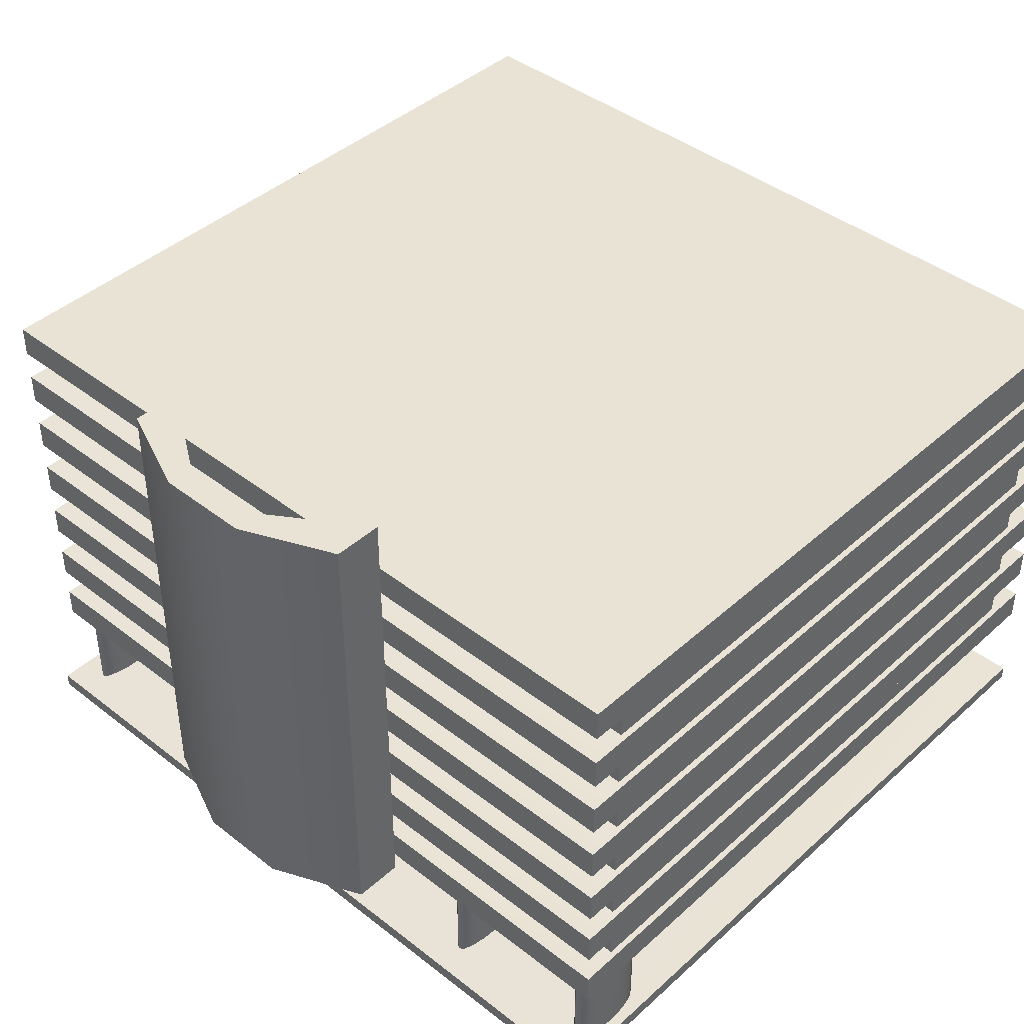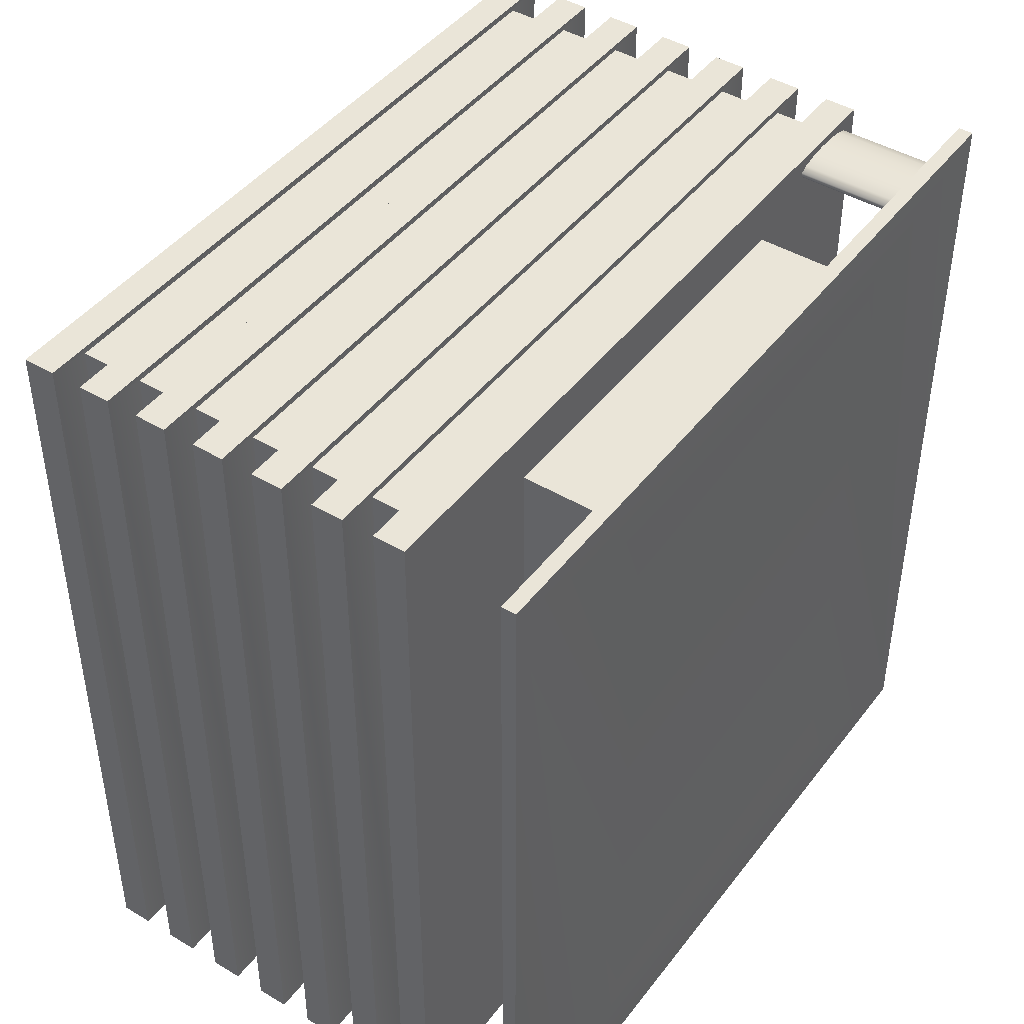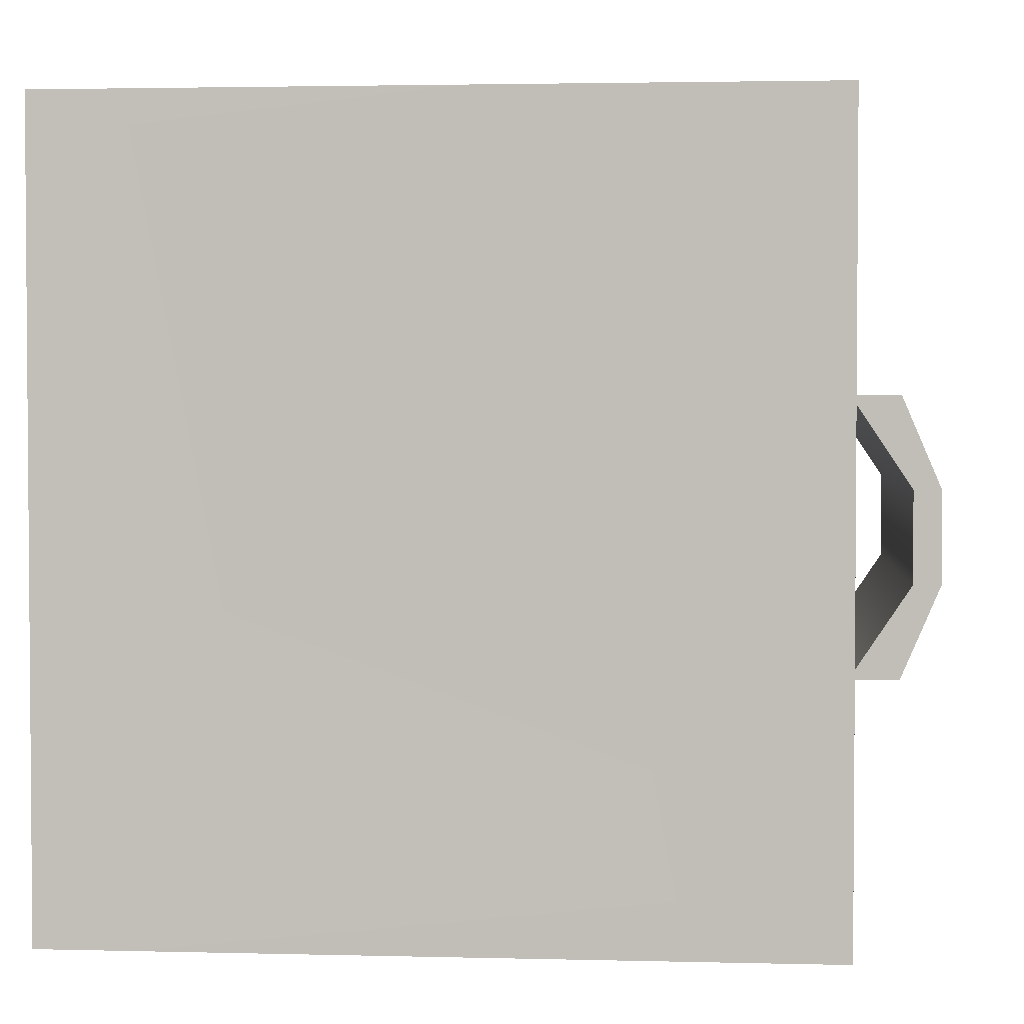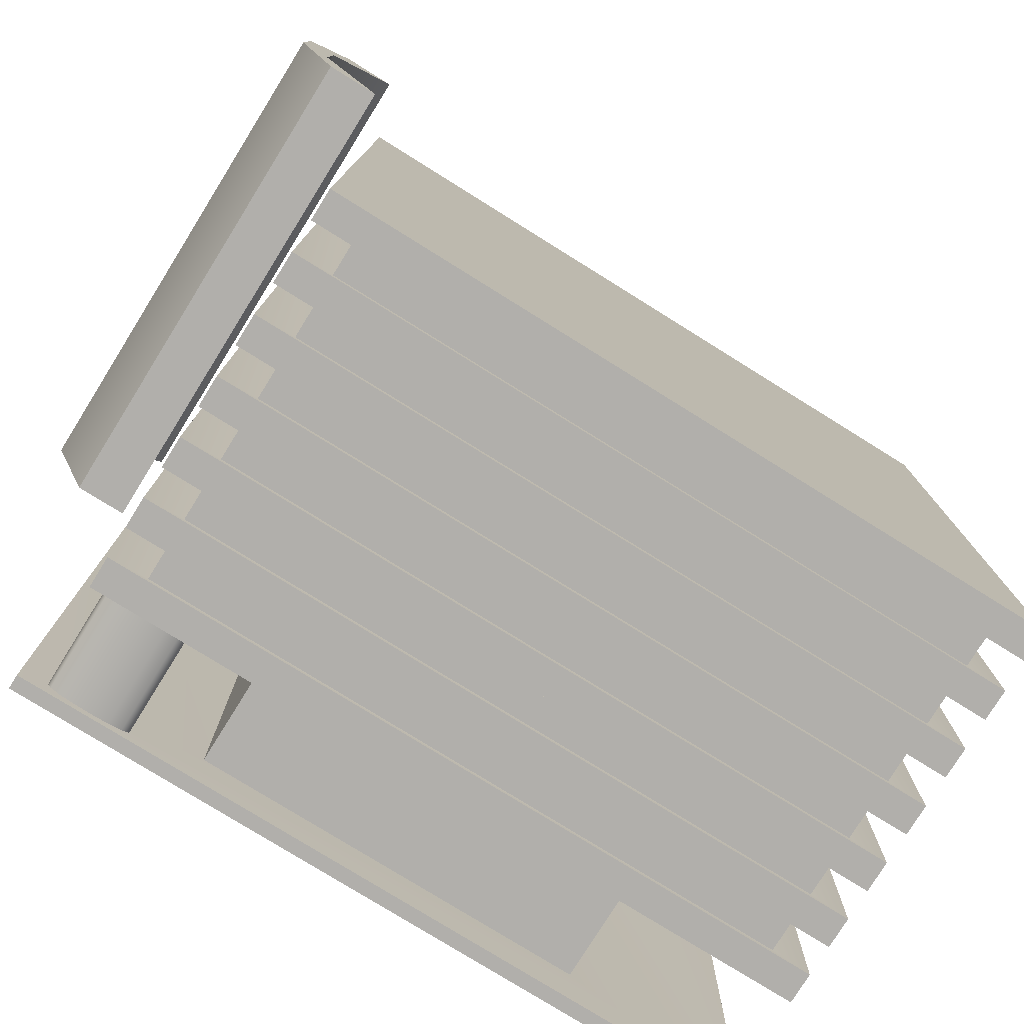
<metadata>
{"format":"obj","ext":"obj","renderer":"f3d","projection":"perspective","resolution":1024,"background":"white","views":[{"elev":42.2,"azim":133.0,"up":"+Y"},{"elev":44.6,"azim":-55.2,"up":"+Z"},{"elev":2.6,"azim":4.9,"up":"+Z"},{"elev":-78.2,"azim":148.1,"up":"+Z"}]}
</metadata>
<code>
o polySurface3_Untitled
v 0.05778 0.01792 -0.2812
v 0.0493 0.01792 -0.2842
v 0.03681 0.01792 -0.2861
v 0.02247 0.01792 -0.2864
v 0.008751 0.01792 -0.2853
v -0.001967 0.01792 -0.2828
v -0.007833 0.01792 -0.2794
v -0.007833 0.01792 -0.2757
v -0.001967 0.01792 -0.2724
v 0.008751 0.01792 -0.2699
v 0.02247 0.01792 -0.2687
v 0.03681 0.01792 -0.2691
v 0.0493 0.01792 -0.271
v 0.05778 0.01792 -0.274
v 0.06078 0.01792 -0.2776
v 0.05778 0.1059 -0.2812
v 0.0493 0.1059 -0.2842
v 0.03681 0.1059 -0.2861
v 0.02247 0.1059 -0.2864
v 0.008751 0.1059 -0.2853
v -0.001967 0.1059 -0.2828
v -0.007833 0.1059 -0.2794
v -0.007833 0.1059 -0.2757
v -0.001967 0.1059 -0.2724
v 0.008751 0.1059 -0.2699
v 0.02247 0.1059 -0.2687
v 0.03681 0.1059 -0.2691
v 0.0493 0.1059 -0.271
v 0.05778 0.1059 -0.274
v 0.06078 0.1059 -0.2776
v 0.02609 0.01792 -0.2776
v 0.02609 0.1059 -0.2776
v 0.05622 0.01792 0.3294
v 0.04774 0.01792 0.3264
v 0.03525 0.01792 0.3246
v 0.02091 0.01792 0.3242
v 0.007192 0.01792 0.3253
v -0.003527 0.01792 0.3278
v -0.009393 0.01792 0.3312
v -0.009393 0.01792 0.3349
v -0.003527 0.01792 0.3383
v 0.007192 0.01792 0.3407
v 0.02091 0.01792 0.3419
v 0.03525 0.01792 0.3415
v 0.04774 0.01792 0.3397
v 0.05622 0.01792 0.3367
v 0.05922 0.01792 0.333
v 0.05622 0.1059 0.3294
v 0.04774 0.1059 0.3264
v 0.03525 0.1059 0.3246
v 0.02091 0.1059 0.3242
v 0.007192 0.1059 0.3253
v -0.003527 0.1059 0.3278
v -0.009393 0.1059 0.3312
v -0.009393 0.1059 0.3349
v -0.003527 0.1059 0.3383
v 0.007192 0.1059 0.3407
v 0.02091 0.1059 0.3419
v 0.03525 0.1059 0.3415
v 0.04774 0.1059 0.3397
v 0.05622 0.1059 0.3367
v 0.05922 0.1059 0.333
v 0.02453 0.01792 0.333
v 0.02453 0.1059 0.333
v 0.05622 0.01792 0.1709
v 0.04774 0.01792 0.1679
v 0.03525 0.01792 0.1661
v 0.02091 0.01792 0.1657
v 0.007192 0.01792 0.1668
v -0.003527 0.01792 0.1693
v -0.009393 0.01792 0.1727
v -0.009393 0.01792 0.1764
v -0.003527 0.01792 0.1798
v 0.007192 0.01792 0.1823
v 0.02091 0.01792 0.1834
v 0.03525 0.01792 0.183
v 0.04774 0.01792 0.1812
v 0.05622 0.01792 0.1782
v 0.05922 0.01792 0.1746
v 0.05622 0.1059 0.1709
v 0.04774 0.1059 0.1679
v 0.03525 0.1059 0.1661
v 0.02091 0.1059 0.1657
v 0.007192 0.1059 0.1668
v -0.003527 0.1059 0.1693
v -0.009393 0.1059 0.1727
v -0.009393 0.1059 0.1764
v -0.003527 0.1059 0.1798
v 0.007192 0.1059 0.1823
v 0.02091 0.1059 0.1834
v 0.03525 0.1059 0.183
v 0.04774 0.1059 0.1812
v 0.05622 0.1059 0.1782
v 0.05922 0.1059 0.1746
v 0.02453 0.01792 0.1746
v 0.02453 0.1059 0.1746
v 0.05622 0.01792 0.01245
v 0.04774 0.01792 0.009455
v 0.03525 0.01792 0.007603
v 0.02091 0.01792 0.007216
v 0.007192 0.01792 0.00836
v -0.003527 0.01792 0.01084
v -0.009393 0.01792 0.01422
v -0.009393 0.01792 0.01793
v -0.003527 0.01792 0.02131
v 0.007192 0.01792 0.02379
v 0.02091 0.01792 0.02493
v 0.03525 0.01792 0.02455
v 0.04774 0.01792 0.0227
v 0.05622 0.01792 0.0197
v 0.05922 0.01792 0.01607
v 0.05622 0.1059 0.01245
v 0.04774 0.1059 0.009455
v 0.03525 0.1059 0.007603
v 0.02091 0.1059 0.007216
v 0.007192 0.1059 0.00836
v -0.003527 0.1059 0.01084
v -0.009393 0.1059 0.01422
v -0.009393 0.1059 0.01793
v -0.003527 0.1059 0.02131
v 0.007192 0.1059 0.02379
v 0.02091 0.1059 0.02493
v 0.03525 0.1059 0.02455
v 0.04774 0.1059 0.0227
v 0.05622 0.1059 0.0197
v 0.05922 0.1059 0.01607
v 0.02453 0.01792 0.01607
v 0.02453 0.1059 0.01607
v 0.05622 0.01792 -0.146
v 0.04774 0.01792 -0.149
v 0.03525 0.01792 -0.1509
v 0.02091 0.01792 -0.1513
v 0.007192 0.01792 -0.1501
v -0.003527 0.01792 -0.1476
v -0.009393 0.01792 -0.1443
v -0.009393 0.01792 -0.1406
v -0.003527 0.01792 -0.1372
v 0.007192 0.01792 -0.1347
v 0.02091 0.01792 -0.1335
v 0.03525 0.01792 -0.1339
v 0.04774 0.01792 -0.1358
v 0.05622 0.01792 -0.1388
v 0.05922 0.01792 -0.1424
v 0.05622 0.1059 -0.146
v 0.04774 0.1059 -0.149
v 0.03525 0.1059 -0.1509
v 0.02091 0.1059 -0.1513
v 0.007192 0.1059 -0.1501
v -0.003527 0.1059 -0.1476
v -0.009393 0.1059 -0.1443
v -0.009393 0.1059 -0.1406
v -0.003527 0.1059 -0.1372
v 0.007192 0.1059 -0.1347
v 0.02091 0.1059 -0.1335
v 0.03525 0.1059 -0.1339
v 0.04774 0.1059 -0.1358
v 0.05622 0.1059 -0.1388
v 0.05922 0.1059 -0.1424
v 0.02453 0.01792 -0.1424
v 0.02453 0.1059 -0.1424
v -0.5274 0.1039 0.3477
v 0.07103 0.1039 0.3477
v -0.5274 0.1296 0.3477
v 0.07103 0.1296 0.3477
v -0.5274 0.1552 0.3477
v 0.07103 0.1552 0.3477
v -0.5274 0.1808 0.3477
v 0.07103 0.1808 0.3477
v -0.5274 0.2064 0.3477
v 0.07103 0.2064 0.3477
v -0.5274 0.232 0.3477
v 0.07103 0.232 0.3477
v -0.5274 0.2577 0.3477
v 0.07103 0.2577 0.3477
v -0.5274 0.2833 0.3477
v 0.07103 0.2833 0.3477
v -0.5274 0.3089 0.3477
v 0.07103 0.3089 0.3477
v -0.5274 0.3345 0.3477
v 0.07103 0.3345 0.3477
v -0.5274 0.3601 0.3477
v 0.07103 0.3601 0.3477
v -0.5274 0.3858 0.3477
v 0.07103 0.3858 0.3477
v -0.5274 0.4114 0.3477
v 0.07103 0.4114 0.3477
v -0.5274 0.437 0.3477
v 0.07103 0.437 0.3477
v -0.5274 0.437 -0.2984
v 0.07103 0.437 -0.2984
v -0.5274 0.4114 -0.2984
v 0.07103 0.4114 -0.2984
v -0.5274 0.3858 -0.2984
v 0.07103 0.3858 -0.2984
v -0.5274 0.3601 -0.2984
v 0.07103 0.3601 -0.2984
v -0.5274 0.3345 -0.2984
v 0.07103 0.3345 -0.2984
v -0.5274 0.3089 -0.2984
v 0.07103 0.3089 -0.2984
v -0.5274 0.2833 -0.2984
v 0.07103 0.2833 -0.2984
v -0.5274 0.2577 -0.2984
v 0.07103 0.2577 -0.2984
v -0.5274 0.232 -0.2984
v 0.07103 0.232 -0.2984
v -0.5274 0.2064 -0.2984
v 0.07103 0.2064 -0.2984
v -0.5274 0.1808 -0.2984
v 0.07103 0.1808 -0.2984
v -0.5274 0.1552 -0.2984
v 0.07103 0.1552 -0.2984
v -0.5274 0.1296 -0.2984
v 0.07103 0.1296 -0.2984
v -0.5274 0.1039 -0.2984
v 0.07103 0.1039 -0.2984
v -0.4949 0.1299 0.3432
v 0.03849 0.1299 0.3432
v 0.03849 0.1548 0.3432
v -0.4949 0.1548 0.3432
v -0.4949 0.1548 -0.2938
v 0.03849 0.1548 -0.2938
v 0.03849 0.1299 -0.2938
v -0.4949 0.1299 -0.2938
v -0.4949 0.1812 0.3432
v 0.03849 0.1812 0.3432
v 0.03849 0.2061 0.3432
v -0.4949 0.2061 0.3432
v -0.4949 0.2061 -0.2938
v 0.03849 0.2061 -0.2938
v 0.03849 0.1812 -0.2938
v -0.4949 0.1812 -0.2938
v -0.4949 0.2324 0.3432
v 0.03849 0.2324 0.3432
v 0.03849 0.2573 0.3432
v -0.4949 0.2573 0.3432
v -0.4949 0.2573 -0.2938
v 0.03849 0.2573 -0.2938
v 0.03849 0.2324 -0.2938
v -0.4949 0.2324 -0.2938
v -0.4949 0.2836 0.3432
v 0.03849 0.2836 0.3432
v 0.03849 0.3085 0.3432
v -0.4949 0.3085 0.3432
v -0.4949 0.3085 -0.2938
v 0.03849 0.3085 -0.2938
v 0.03849 0.2836 -0.2938
v -0.4949 0.2836 -0.2938
v -0.4949 0.3349 0.3432
v 0.03849 0.3349 0.3432
v 0.03849 0.3598 0.3432
v -0.4949 0.3598 0.3432
v -0.4949 0.3598 -0.2938
v 0.03849 0.3598 -0.2938
v 0.03849 0.3349 -0.2938
v -0.4949 0.3349 -0.2938
v -0.4949 0.3861 0.3432
v 0.03849 0.3861 0.3432
v 0.03849 0.411 0.3432
v -0.4949 0.411 0.3432
v -0.4949 0.411 -0.2938
v 0.03849 0.411 -0.2938
v 0.03849 0.3861 -0.2938
v -0.4949 0.3861 -0.2938
v -0.3901 0.01745 0.3064
v -0.06659 0.01745 0.3064
v -0.3901 0.1038 0.3064
v -0.06659 0.1038 0.3064
v -0.3901 0.1038 -0.2437
v -0.06659 0.1038 -0.2437
v -0.3901 0.01745 -0.2437
v -0.06659 0.01745 -0.2437
v -0.3901 0.01745 -0.2437
v -0.06659 0.01745 -0.2437
v -0.06659 0.01745 0.3064
v -0.3901 0.01745 0.3064
v -0.3901 0.008243 -0.2437
v -0.06659 0.008243 -0.2437
v -0.06659 0.008243 0.3064
v -0.3901 0.008243 0.3064
v -0.5396 0.01868 -0.2952
v 0.08296 0.01868 -0.2952
v 0.08296 0.007015 -0.2952
v -0.5396 0.007015 -0.2952
v 0.08296 0.01868 0.358
v 0.08296 0.007015 0.358
v -0.5396 0.01868 0.358
v -0.5396 0.007015 0.358
v 0.08338 0.1088 0.1286
v 0.1231 0.1088 0.1286
v 0.08338 0.3024 0.1286
v 0.1231 0.3024 0.1286
v 0.08338 0.4961 0.1286
v 0.1231 0.4961 0.1286
v 0.1328 0.4961 0.05453
v 0.1548 0.4961 0.05453
v 0.1328 0.4961 -0.01958
v 0.1548 0.4961 -0.01958
v 0.08338 0.4961 -0.09369
v 0.1231 0.4961 -0.09369
v 0.08338 0.3024 -0.09369
v 0.1231 0.3024 -0.09369
v 0.08338 0.1088 -0.09369
v 0.1231 0.1088 -0.09369
v 0.1328 0.1088 -0.01958
v 0.1548 0.1088 -0.01958
v 0.1328 0.1088 0.05453
v 0.1548 0.1088 0.05453
v 0.1548 0.3024 -0.01958
v 0.1548 0.3024 0.05453
v 0.1328 0.3024 -0.01958
v 0.1328 0.3024 0.05453
f 1 2 17 16
f 2 3 18 17
f 3 4 19 18
f 4 5 20 19
f 5 6 21 20
f 6 7 22 21
f 7 8 23 22
f 8 9 24 23
f 9 10 25 24
f 10 11 26 25
f 11 12 27 26
f 12 13 28 27
f 13 14 29 28
f 14 15 30 29
f 15 1 16 30
f 2 1 31
f 3 2 31
f 4 3 31
f 5 4 31
f 6 5 31
f 7 6 31
f 8 7 31
f 9 8 31
f 10 9 31
f 11 10 31
f 12 11 31
f 13 12 31
f 14 13 31
f 15 14 31
f 1 15 31
f 16 17 32
f 17 18 32
f 18 19 32
f 19 20 32
f 20 21 32
f 21 22 32
f 22 23 32
f 23 24 32
f 24 25 32
f 25 26 32
f 26 27 32
f 27 28 32
f 28 29 32
f 29 30 32
f 30 16 32
f 33 34 49 48
f 34 35 50 49
f 35 36 51 50
f 36 37 52 51
f 37 38 53 52
f 38 39 54 53
f 39 40 55 54
f 40 41 56 55
f 41 42 57 56
f 42 43 58 57
f 43 44 59 58
f 44 45 60 59
f 45 46 61 60
f 46 47 62 61
f 47 33 48 62
f 34 33 63
f 35 34 63
f 36 35 63
f 37 36 63
f 38 37 63
f 39 38 63
f 40 39 63
f 41 40 63
f 42 41 63
f 43 42 63
f 44 43 63
f 45 44 63
f 46 45 63
f 47 46 63
f 33 47 63
f 48 49 64
f 49 50 64
f 50 51 64
f 51 52 64
f 52 53 64
f 53 54 64
f 54 55 64
f 55 56 64
f 56 57 64
f 57 58 64
f 58 59 64
f 59 60 64
f 60 61 64
f 61 62 64
f 62 48 64
f 65 66 81 80
f 66 67 82 81
f 67 68 83 82
f 68 69 84 83
f 69 70 85 84
f 70 71 86 85
f 71 72 87 86
f 72 73 88 87
f 73 74 89 88
f 74 75 90 89
f 75 76 91 90
f 76 77 92 91
f 77 78 93 92
f 78 79 94 93
f 79 65 80 94
f 66 65 95
f 67 66 95
f 68 67 95
f 69 68 95
f 70 69 95
f 71 70 95
f 72 71 95
f 73 72 95
f 74 73 95
f 75 74 95
f 76 75 95
f 77 76 95
f 78 77 95
f 79 78 95
f 65 79 95
f 80 81 96
f 81 82 96
f 82 83 96
f 83 84 96
f 84 85 96
f 85 86 96
f 86 87 96
f 87 88 96
f 88 89 96
f 89 90 96
f 90 91 96
f 91 92 96
f 92 93 96
f 93 94 96
f 94 80 96
f 97 98 113 112
f 98 99 114 113
f 99 100 115 114
f 100 101 116 115
f 101 102 117 116
f 102 103 118 117
f 103 104 119 118
f 104 105 120 119
f 105 106 121 120
f 106 107 122 121
f 107 108 123 122
f 108 109 124 123
f 109 110 125 124
f 110 111 126 125
f 111 97 112 126
f 98 97 127
f 99 98 127
f 100 99 127
f 101 100 127
f 102 101 127
f 103 102 127
f 104 103 127
f 105 104 127
f 106 105 127
f 107 106 127
f 108 107 127
f 109 108 127
f 110 109 127
f 111 110 127
f 97 111 127
f 112 113 128
f 113 114 128
f 114 115 128
f 115 116 128
f 116 117 128
f 117 118 128
f 118 119 128
f 119 120 128
f 120 121 128
f 121 122 128
f 122 123 128
f 123 124 128
f 124 125 128
f 125 126 128
f 126 112 128
f 129 130 145 144
f 130 131 146 145
f 131 132 147 146
f 132 133 148 147
f 133 134 149 148
f 134 135 150 149
f 135 136 151 150
f 136 137 152 151
f 137 138 153 152
f 138 139 154 153
f 139 140 155 154
f 140 141 156 155
f 141 142 157 156
f 142 143 158 157
f 143 129 144 158
f 130 129 159
f 131 130 159
f 132 131 159
f 133 132 159
f 134 133 159
f 135 134 159
f 136 135 159
f 137 136 159
f 138 137 159
f 139 138 159
f 140 139 159
f 141 140 159
f 142 141 159
f 143 142 159
f 129 143 159
f 144 145 160
f 145 146 160
f 146 147 160
f 147 148 160
f 148 149 160
f 149 150 160
f 150 151 160
f 151 152 160
f 152 153 160
f 153 154 160
f 154 155 160
f 155 156 160
f 156 157 160
f 157 158 160
f 158 144 160
f 161 162 164 163
f 217 218 219 220
f 165 166 168 167
f 225 226 227 228
f 169 170 172 171
f 233 234 235 236
f 173 174 176 175
f 241 242 243 244
f 177 178 180 179
f 249 250 251 252
f 181 182 184 183
f 257 258 259 260
f 185 186 188 187
f 187 188 190 189
f 189 190 192 191
f 261 262 263 264
f 193 194 196 195
f 253 254 255 256
f 197 198 200 199
f 245 246 247 248
f 201 202 204 203
f 237 238 239 240
f 205 206 208 207
f 229 230 231 232
f 209 210 212 211
f 221 222 223 224
f 213 214 216 215
f 215 216 162 161
f 162 216 214 164
f 218 223 222 219
f 166 212 210 168
f 226 231 230 227
f 170 208 206 172
f 234 239 238 235
f 174 204 202 176
f 242 247 246 243
f 178 200 198 180
f 250 255 254 251
f 182 196 194 184
f 258 263 262 259
f 186 192 190 188
f 215 161 163 213
f 224 217 220 221
f 211 165 167 209
f 232 225 228 229
f 207 169 171 205
f 240 233 236 237
f 203 173 175 201
f 248 241 244 245
f 199 177 179 197
f 256 249 252 253
f 195 181 183 193
f 264 257 260 261
f 191 185 187 189
f 163 164 218 217
f 166 165 220 219
f 211 212 222 221
f 214 213 224 223
f 164 214 223 218
f 212 166 219 222
f 213 163 217 224
f 165 211 221 220
f 167 168 226 225
f 170 169 228 227
f 207 208 230 229
f 210 209 232 231
f 168 210 231 226
f 208 170 227 230
f 209 167 225 232
f 169 207 229 228
f 171 172 234 233
f 174 173 236 235
f 203 204 238 237
f 206 205 240 239
f 172 206 239 234
f 204 174 235 238
f 205 171 233 240
f 173 203 237 236
f 175 176 242 241
f 178 177 244 243
f 199 200 246 245
f 202 201 248 247
f 176 202 247 242
f 200 178 243 246
f 201 175 241 248
f 177 199 245 244
f 179 180 250 249
f 182 181 252 251
f 195 196 254 253
f 198 197 256 255
f 180 198 255 250
f 196 182 251 254
f 197 179 249 256
f 181 195 253 252
f 183 184 258 257
f 186 185 260 259
f 191 192 262 261
f 194 193 264 263
f 184 194 263 258
f 192 186 259 262
f 193 183 257 264
f 185 191 261 260
f 265 266 268 267
f 267 268 270 269
f 269 270 272 271
f 277 278 279 280
f 266 272 270 268
f 271 265 267 269
f 271 272 274 273
f 272 266 275 274
f 266 265 276 275
f 265 271 273 276
f 281 282 283 284
f 282 285 286 283
f 285 287 288 286
f 287 281 284 288
f 273 274 282 281
f 278 277 284 283
f 274 275 285 282
f 279 278 283 286
f 275 276 287 285
f 280 279 286 288
f 276 273 281 287
f 277 280 288 284
f 289 290 292 291
f 291 292 294 293
f 293 294 296 295
f 295 296 298 297
f 297 298 300 299
f 299 300 302 301
f 301 302 304 303
f 303 304 306 305
f 305 306 308 307
f 307 308 290 289
f 306 304 302 309
f 308 306 309 310
f 290 308 310 292
f 309 302 300 298
f 310 309 298 296
f 292 310 296 294
f 303 305 311 301
f 305 307 312 311
f 307 289 291 312
f 301 311 297 299
f 311 312 295 297
f 312 291 293 295

</code>
